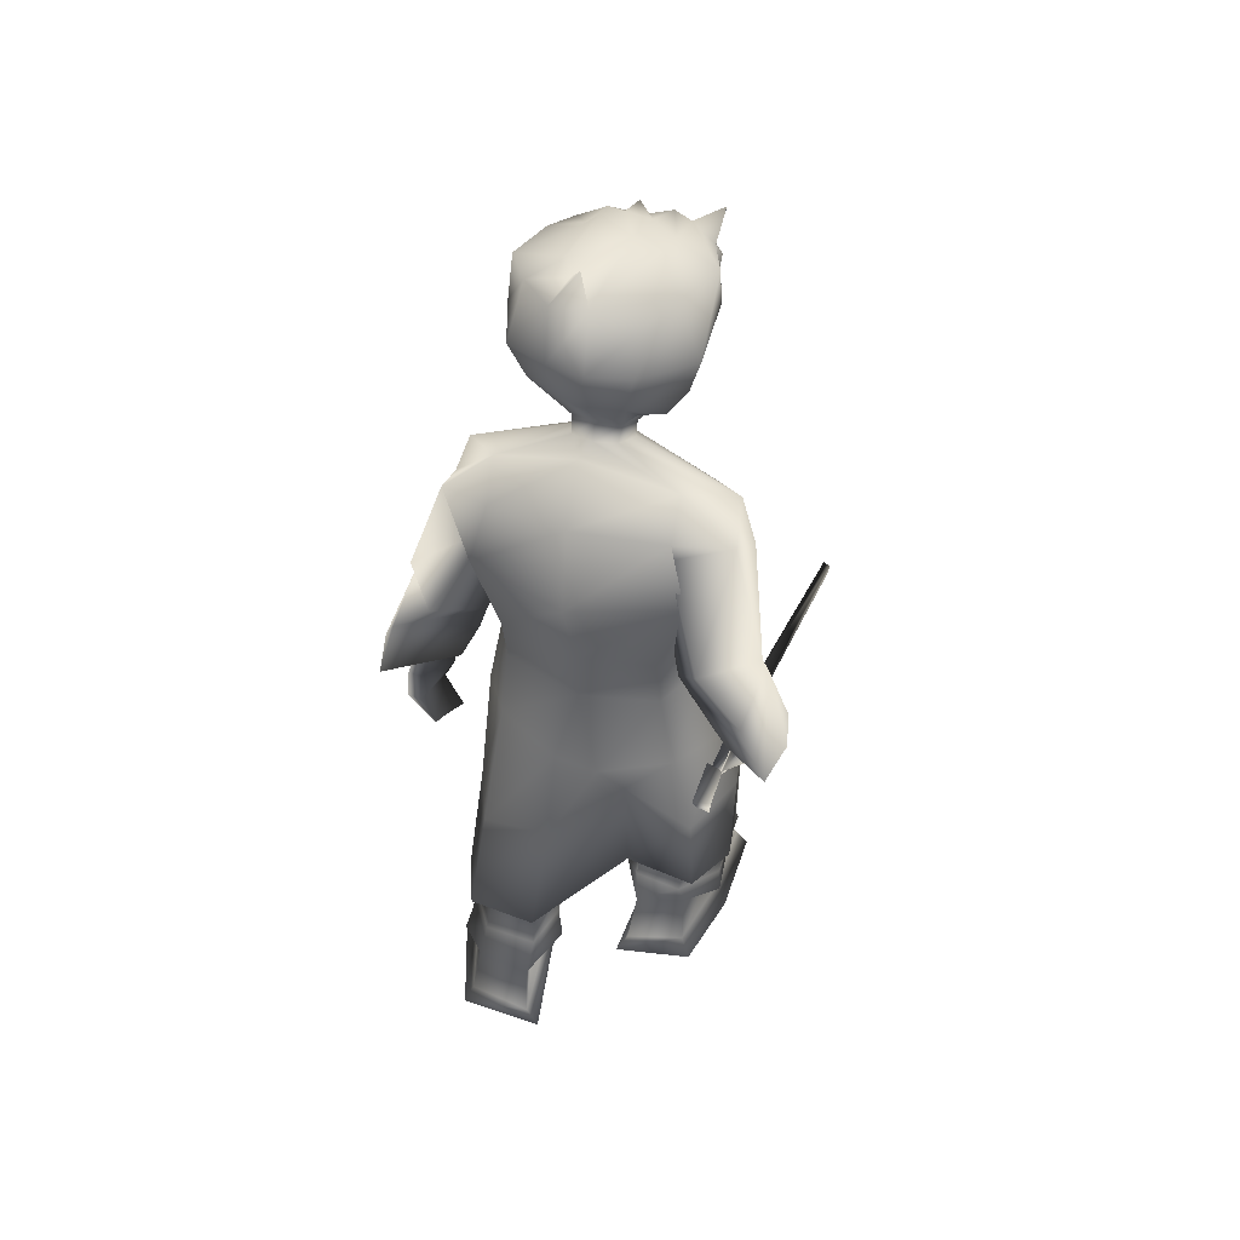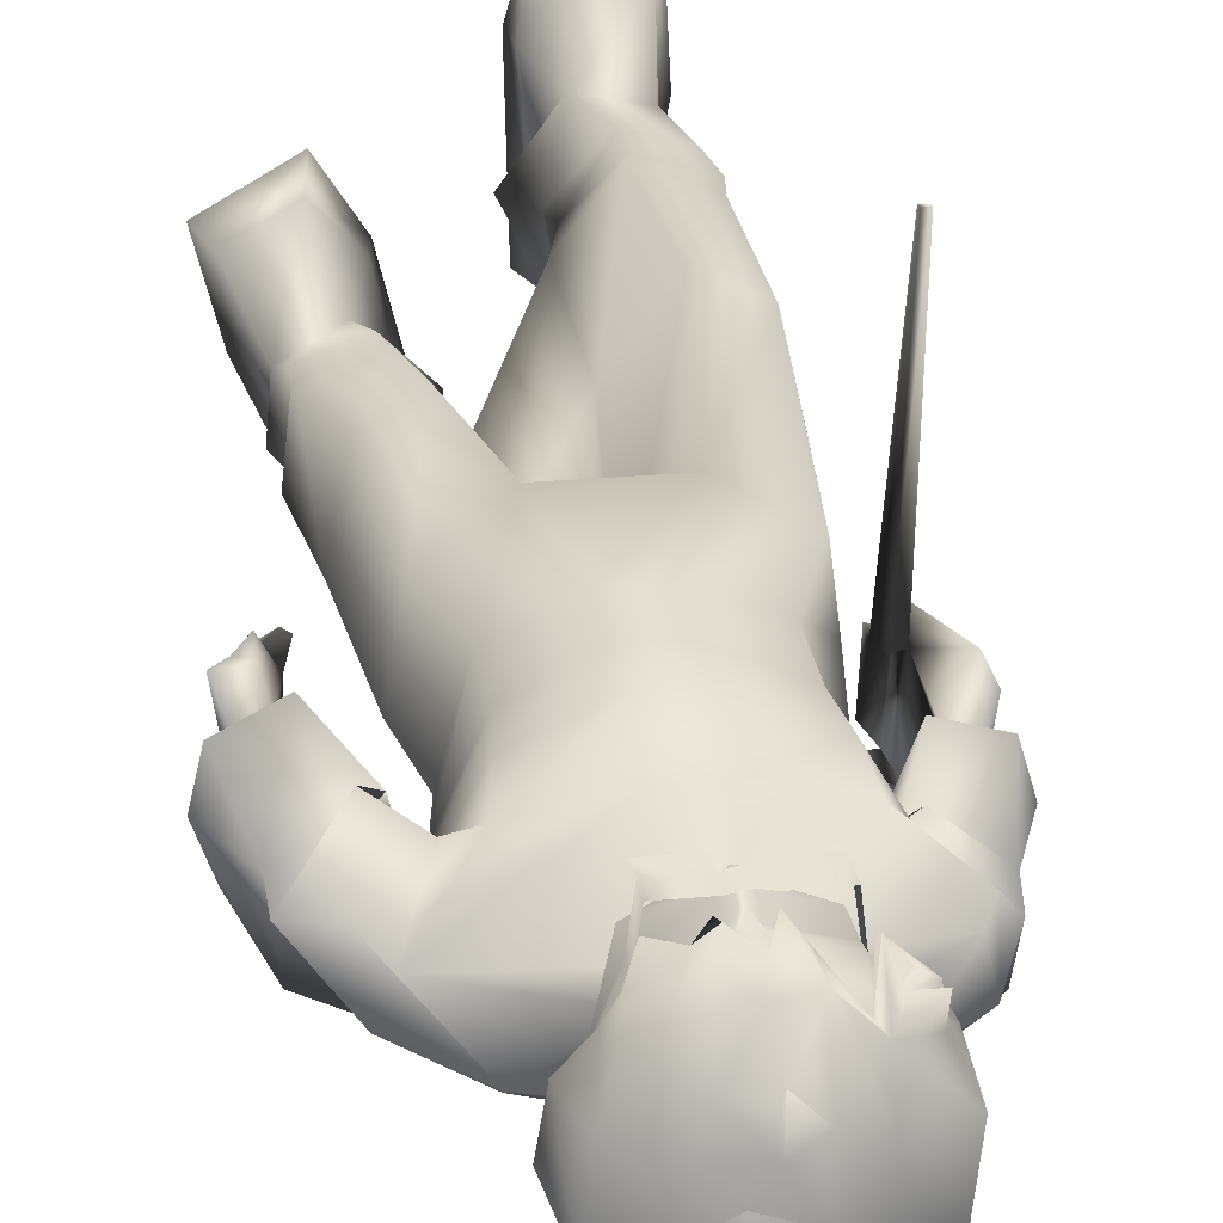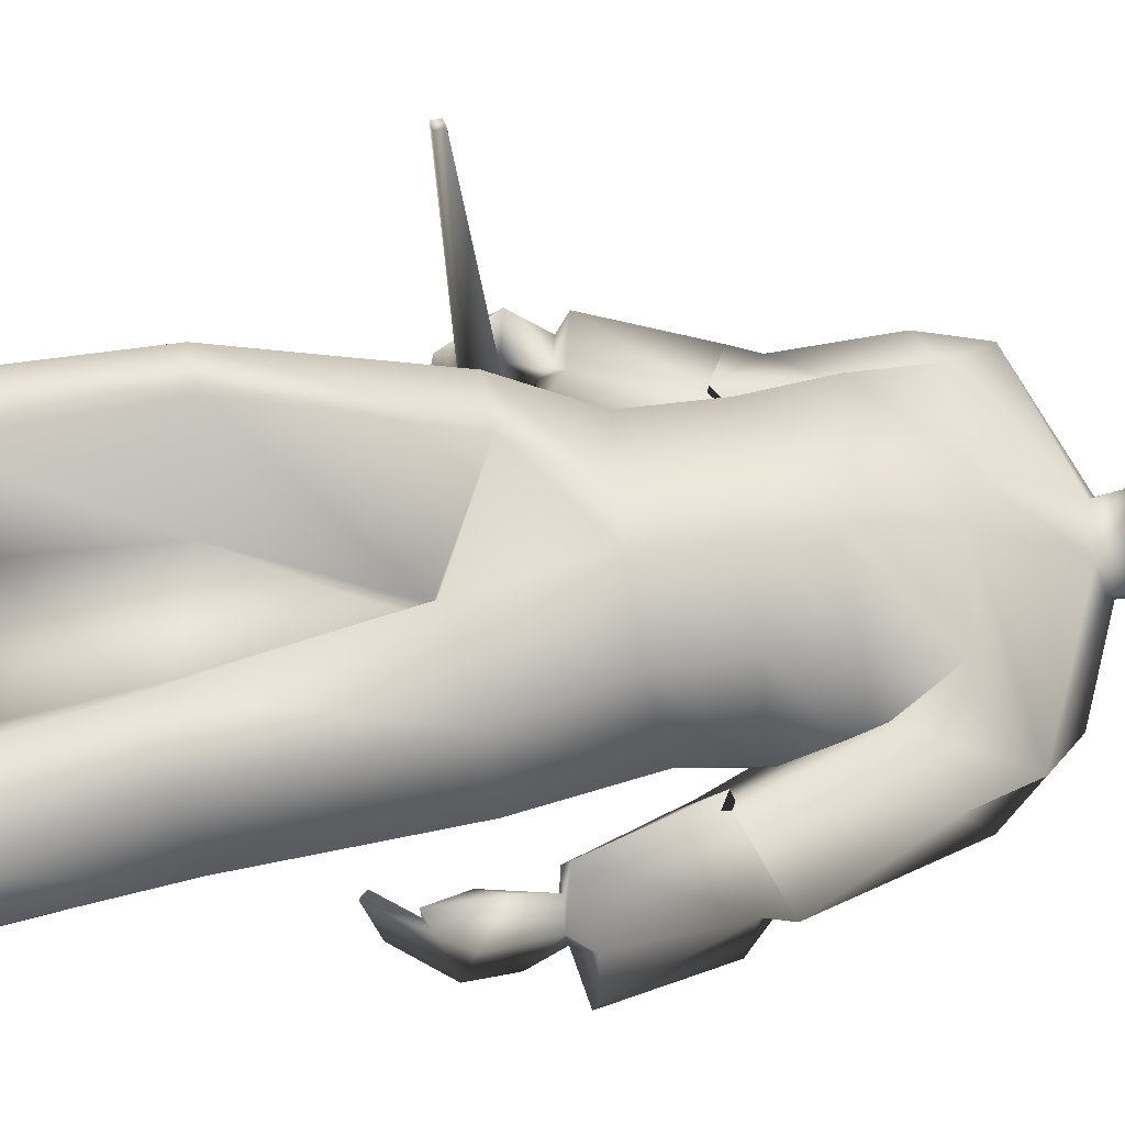
<metadata>
{"format":"obj","ext":"obj","renderer":"f3d","projection":"perspective","resolution":1024,"background":"white","views":[{"elev":49.2,"azim":-158.9,"up":"+Y"},{"elev":30.4,"azim":171.1,"up":"+Z"},{"elev":61.9,"azim":84.0,"up":"+Z"}]}
</metadata>
<code>
o T1L6M005_0
v -0.1074 0.7444 0.1352
v -0.1426 0.7649 0.03589
v 0.1074 0.7445 0.1351
v 0.1396 0.765 0.03579
v -0.1075 0.7588 -0.03611
v 0.1045 0.7589 -0.03618
v -0.03222 0.6146 -0.07
v 0.03028 0.6144 -0.0671
v 0.02348 0.738 0.1669
v -0.02242 0.738 0.167
v -0.001012 0.7446 -0.05392
v -0.0107 0.6021 0.03872
v 0.007859 0.6022 0.03872
v -0.0107 0.6148 0.03972
v 0.007855 0.6148 0.03971
v -0.0107 0.6148 0.03972
v 0.007855 0.6148 0.03971
v -0.05867 0.6554 0.2022
v -0.146 0.6528 0.1441
v -0.1635 0.619 0.04125
v -0.1212 0.6055 -0.0118
v -0.08207 0.4502 0.253
v -0.1496 0.4419 0.2143
v -0.1302 0.3891 0.04169
v 0.1381 0.6268 0.126
v 0.05724 0.603 0.1754
v 0.1584 0.6358 0.01812
v 0.118 0.6414 -0.03781
v 0.1399 0.4208 -0.07047
v -0.1724 0.4244 0.1167
v -0.02875 0.4355 0.04166
v -0.07131 0.2414 0.2409
v -0.1498 0.2337 0.2015
v -0.1652 0.2299 0.126
v -0.01442 0.2421 0.1651
v -0.1308 0.2292 0.05585
v -0.02727 0.2367 0.05907
v -0.1495 0.2209 0.1431
v -0.1085 0.2311 0.08765
v -0.03756 0.2216 0.09352
v -0.07762 0.1682 0.2328
v -0.1409 0.1665 0.2119
v -0.1484 0.164 0.1363
v -0.01944 0.1675 0.1687
v -0.1033 0.1692 0.07832
v -0.0345 0.1739 0.08011
v -0.01946 0.4367 0.1553
v -0.02422 0.2211 0.1831
v -0.07735 0.2198 0.2355
v -0.1518 0.2137 0.2081
v -0.01756 0.4368 0.1558
v -0.01756 0.4368 0.1558
v 0.1541 0.3998 0.1089
v 0.09347 0.387 0.1441
v 0.177 0.4193 0.007345
v 0.04348 0.4344 -0.06911
v 0.1752 0.213 0.04684
v 0.1012 0.2036 0.08136
v 0.04474 0.2175 0.004794
v 0.1914 0.228 -0.02658
v 0.06249 0.2368 -0.09766
v 0.1586 0.2403 -0.09646
v 0.1753 0.2139 -0.01339
v 0.0714 0.2161 -0.06759
v 0.1345 0.2328 -0.06676
v 0.1767 0.1449 0.04051
v 0.1063 0.1346 0.05903
v 0.05849 0.1447 -0.006745
v 0.1801 0.1602 -0.03206
v 0.0648 0.1721 -0.08976
v 0.1395 0.1738 -0.09103
v 0.03149 0.4087 0.03947
v 0.1779 0.1923 0.04813
v 0.1084 0.1854 0.07184
v 0.0574 0.1939 0.01866
v 0.02959 0.4086 0.03988
v 0.02959 0.4086 0.03988
v -0.05103 0.08644 0.2289
v -0.1208 0.09484 0.215
v -0.1475 0.1009 0.1463
v 0.008595 0.09962 0.1531
v -0.1072 0.1191 0.09379
v -0.03891 0.12 0.06966
v -0.1283 0.03985 0.1877
v -0.1141 0.0524 0.07
v -0.03396 0.05185 0.04303
v -0.1463 0.004693 0.1844
v -0.1264 0.006799 0.0686
v -0.01596 0.006048 0.04178
v 0.1858 0.09569 0.01436
v 0.1226 0.08534 0.04513
v 0.05024 0.09633 -0.01555
v 0.1927 0.09816 -0.05738
v 0.07142 0.1118 -0.1076
v 0.1483 0.1143 -0.1015
v 0.1948 0.03936 -0.01106
v 0.06364 0.04139 -0.1287
v 0.1545 0.04644 -0.1231
v 0.2138 0.004238 -0.01789
v 0.04947 -0.0006263 -0.1241
v 0.1697 0.001898 -0.1264
v -0.05367 0.05561 0.3241
v -0.126 0.04737 0.2945
v -0.01891 0.03852 0.2488
v -0.03735 0.00423 0.3397
v -0.1398 0.005211 0.3099
v -0.01258 0.00242 0.2494
v 0.2212 0.04821 0.09173
v 0.1514 0.05483 0.1395
v 0.1005 0.03562 0.07373
v 0.2412 0.005979 0.1021
v 0.1432 0.004256 0.1572
v 0.09467 0.003302 0.0762
v -0.01452 1.108 0.05496
v -0.01136 1.087 0.1068
v 0.04025 1.083 0.106
v 0.04585 1.103 0.05408
v 0.0157 1.107 0.04689
v -0.1139 0.9896 0.1491
v -0.1086 1.088 0.01975
v 0.01994 1.105 0.01456
v 0.134 1.071 0.01656
v 0.145 0.9409 -0.04849
v 0.007743 0.9321 -0.07896
v -0.1656 0.9317 0.05463
v 0.1695 0.9087 0.05045
v -0.1395 0.9601 -0.04504
v 0.1287 0.9734 0.1463
v 0.03398 0.9858 0.1717
v -0.01673 0.9886 0.1721
v -0.02571 1.097 0.08298
v 0.05519 1.092 0.08215
v -0.1109 1.038 -0.01859
v 0.01524 1.04 -0.04338
v 0.1288 1.021 -0.02173
v 0.1174 0.9001 0.148
v 0.02907 0.8911 0.181
v -0.0206 0.8948 0.1817
v -0.1115 0.9161 0.151
v -0.1662 1.045 0.08287
v -0.1906 0.983 0.07022
v -0.1283 0.9367 0.09022
v -0.1829 1.026 0.01448
v -0.1061 1.007 -0.01607
v -0.08406 0.9308 0.02018
v -0.2355 0.8811 -0.02162
v -0.1785 0.8285 0.03666
v -0.1758 0.9083 -0.1009
v 0.1942 1.026 0.07863
v 0.2156 0.9613 0.0738
v 0.2066 0.993 0.01207
v 0.1549 0.9209 0.105
v 0.1066 0.9025 0.0406
v 0.1937 0.7996 0.07054
v 0.2555 0.8428 0.0007582
v 0.155 0.7802 0.01187
v 0.1291 0.9698 -0.01165
v 0.1932 0.8546 -0.07634
v 0.2101 0.5351 0.03071
v 0.2297 0.5433 -0.02105
v 0.2189 0.5277 0.03336
v 0.2575 0.5804 0.04382
v 0.2657 0.5956 -0.02652
v 0.227 0.5503 -0.02133
v -0.1073 0.835 0.1383
v -0.1519 0.843 0.04618
v 0.1075 0.8287 0.1385
v 0.1507 0.8341 0.04643
v -0.1101 0.8359 -0.04153
v 0.1096 0.8294 -0.04135
v -0.02056 0.829 0.1785
v 0.02825 0.8275 0.1786
v -0.0009577 0.8243 -0.05679
v -0.1315 0.8225 -0.03703
v -0.238 0.8511 -0.006349
v -0.158 0.8398 0.0334
v -0.1454 0.7893 -0.03258
v -0.2368 0.8431 -0.1069
v -0.2636 0.7315 0.02377
v -0.2014 0.7217 0.0387
v -0.1951 0.6901 -0.02362
v -0.2678 0.7263 -0.0865
v -0.2454 0.7177 0.01922
v -0.2148 0.7126 0.0206
v -0.2201 0.7014 -0.003577
v -0.2455 0.7152 -0.02356
v -0.2784 0.7369 -0.02988
v 0.174 0.8004 0.06437
v 0.2572 0.8143 0.01985
v 0.1615 0.7546 0.002265
v 0.2463 0.8068 -0.07953
v 0.279 0.6906 -0.07157
v 0.2845 0.6934 0.04814
v 0.2216 0.6813 0.073
v 0.2982 0.6933 -0.01108
v 0.1944 0.676 0.004987
v 0.2564 0.6757 0.001273
v 0.2311 0.671 0.02404
v 0.2652 0.672 0.04295
v 0.2364 0.6734 0.04985
v 0.2418 0.6348 0.06962
v 0.276 0.6087 0.05122
v 0.263 0.6413 -0.0229
v 0.2236 0.6106 0.04383
v 0.2402 0.5705 0.05748
v 0.2413 0.5715 0.0419
v 0.2444 0.6413 -0.02316
v 0.2468 0.5923 -0.02517
v -0.2483 0.6784 0.06119
v -0.2668 0.668 0.0206
v -0.1998 0.6706 0.06147
v -0.2006 0.6725 -0.05106
v -0.2138 0.6216 0.06032
v -0.2185 0.6201 0.04022
v -0.1964 0.6385 0.05306
v -0.2038 0.6388 0.08182
v -0.1898 0.6377 -0.03898
v -0.1805 0.6105 0.0488
v -0.1786 0.6402 0.05221
v -0.1743 0.6244 -0.02183
v -0.1768 0.6696 -0.04263
v -0.1844 0.672 0.0585
v -0.1728 0.6429 -0.03613
v -0.18 0.6696 -0.1091
v -0.1796 0.6421 -0.09562
v -0.2001 0.642 -0.09816
v -0.204 0.67 -0.1036
v -0.204 0.6286 0.3755
v -0.2043 0.6387 0.3779
v -0.213 0.6364 0.377
v -0.2138 0.627 0.3743
v -0.003049 1.196 0.247
v -0.04797 1.197 0.2465
v 0.0741 1.197 0.2479
v 0.02917 1.196 0.2473
v -0.04816 1.174 0.2448
v -0.003245 1.174 0.2453
v -0.04773 1.225 0.2491
v -0.002808 1.225 0.2496
v 0.02898 1.174 0.2456
v 0.07487 1.173 0.2461
v 0.07433 1.224 0.2504
v 0.02942 1.224 0.2499
v 0.05187 1.224 0.2501
v 0.05164 1.197 0.2477
v 0.05144 1.173 0.2458
v -0.02527 1.225 0.2494
v -0.02551 1.197 0.2467
v -0.0257 1.174 0.2451
v -0.04224 1.361 0.1218
v 0.002738 1.352 0.01005
v -0.08376 1.35 0.06315
v -0.05269 1.268 0.004707
v 0.001203 1.269 -0.01226
v -0.04341 1.216 0.004367
v 0.05188 1.265 -0.00548
v 0.01989 1.201 0.007469
v 0.1215 1.196 0.09504
v 0.113 1.253 0.02504
v 0.1416 1.252 0.09742
v 0.091 1.204 0.02967
v -0.06938 1.182 0.1271
v -0.09138 1.189 0.08749
v -0.0771 1.205 0.1396
v -0.112 1.26 0.06709
v 0.03301 1.373 0.03066
v -0.006041 1.371 0.1248
v 0.0484 1.376 0.05713
v 0.04163 1.373 0.1455
v 0.06321 1.362 0.1262
v 0.09511 1.342 0.04216
v 0.05338 1.339 0.01254
v -0.06995 1.163 0.06854
v -0.05376 1.152 0.09861
v -0.03586 1.152 0.06716
v -0.01933 1.137 0.06
v 0.0167 1.394 0.0211
v 0.1162 1.321 0.1617
v 0.1278 1.336 0.08618
v 0.1312 1.246 0.1516
v 0.1008 1.302 0.2139
v 0.1006 1.231 0.1737
v 0.1066 1.165 0.09277
v 0.07992 1.147 0.1073
v 0.0452 1.137 0.0539
v 0.01303 1.14 0.05003
v -0.01264 1.318 0.2469
v -0.04446 1.332 0.219
v -0.04277 1.289 0.2041
v 0.05351 1.341 0.198
v 0.04769 1.297 0.2501
v 0.02058 1.308 0.2357
v -0.009686 1.354 0.1804
v 0.01741 1.341 0.1936
v 0.09358 1.266 0.2208
v 0.07304 1.278 0.2353
v 0.07849 1.234 0.2341
v 0.06348 1.275 0.212
v 0.01357 1.278 0.2248
v -0.01207 1.271 0.2421
v 0.01336 1.275 0.2431
v -0.0007316 1.232 0.2438
v -0.002366 1.277 0.2552
v 0.03553 1.253 0.2516
v 0.03738 1.234 0.2437
v 0.05324 1.253 0.238
v 0.08168 1.229 0.2037
v 0.1036 1.204 0.1415
v 0.09858 1.181 0.1289
v -0.08425 1.23 0.1951
v -0.09939 1.26 0.174
v -0.07423 1.232 0.1718
v -0.08671 1.275 0.1904
v -0.1016 1.323 0.1575
v -0.07773 1.314 0.2088
v -0.04569 1.348 0.1623
v 0.01736 1.353 0.2093
v 0.0208 1.365 0.1698
v 0.0647 1.346 0.1573
v -0.07504 1.336 0.254
v -0.05558 1.31 0.2362
v -0.08108 1.288 0.2264
v -0.06359 1.292 0.2391
v -0.05324 1.241 0.2299
v -0.04529 1.293 0.2651
v -0.05214 1.229 0.2062
v -0.05424 1.201 0.1947
v 0.003336 1.227 0.2233
v 0.003205 1.2 0.211
v -0.05265 1.162 0.1933
v 0.004552 1.115 0.1913
v 0.002766 1.161 0.2175
v -0.03421 1.127 0.172
v -0.02849 1.124 0.08549
v -0.01421 1.113 0.1126
v 0.02425 1.16 0.2177
v 0.01051 1.166 0.2304
v 0.008642 1.175 0.2298
v 0.0009558 1.174 0.2156
v 0.01091 1.2 0.222
v 0.01678 1.201 0.2223
v 0.02482 1.227 0.2235
v 0.01445 1.104 0.1679
v 0.0231 1.115 0.1915
v 0.01489 1.111 0.1293
v 0.08149 1.2 0.1961
v 0.02469 1.2 0.2113
v 0.04437 1.113 0.1132
v 0.06246 1.127 0.1731
v 0.08016 1.162 0.1948
v 0.05841 1.123 0.08636
v 0.01636 1.166 0.2304
v 0.01743 1.175 0.2299
v 0.02634 1.174 0.2159
v 0.01353 1.199 0.2526
v 0.01377 1.228 0.2552
f 105 106 87 107
f 111 112 113 99
f 88 89 107 87
f 100 101 99 113
f 119 130 115 140
f 140 131 114 120
f 120 114 118 121
f 132 149 122 117
f 123 124 134 135
f 166 165 139 125
f 2 1 165 166
f 3 4 168 167
f 167 168 126 136
f 169 166 125 127
f 173 169 127 124
f 168 170 123 126
f 141 142 119 140
f 143 141 140 120
f 150 151 122 149
f 153 152 128 126
f 144 143 133 127
f 145 144 127 125
f 5 2 166 169
f 4 6 170 168
f 20 19 1 2
f 21 20 2 5
f 25 27 4 3
f 27 28 6 4
f 18 26 9 10
f 9 3 167 172
f 10 9 172 171
f 7 21 5 11
f 28 8 11 6
f 19 18 10 1
f 26 25 3 9
f 170 173 124 123
f 6 11 173 170
f 23 22 18 19
f 30 23 19 20
f 54 53 25 26
f 53 55 27 25
f 24 30 20 21
f 31 24 21 7
f 29 56 8 28
f 55 29 28 27
f 33 32 22 23
f 34 33 23 30
f 58 57 53 54
f 57 60 55 53
f 36 34 30 24
f 37 36 24 31
f 62 61 56 29
f 60 62 29 55
f 38 50 33 34
f 73 63 60 57
f 39 38 34 36
f 40 39 36 37
f 65 64 61 62
f 63 65 62 60
f 42 41 49 50
f 41 44 48 49
f 67 66 73 74
f 66 69 63 73
f 45 43 38 39
f 46 45 39 40
f 44 46 40 48
f 70 68 75 64
f 71 70 64 65
f 69 71 65 63
f 79 78 41 42
f 80 79 42 43
f 78 81 44 41
f 91 90 66 67
f 92 91 67 68
f 90 93 69 66
f 82 80 43 45
f 83 82 45 46
f 81 83 46 44
f 94 92 68 70
f 95 94 70 71
f 93 95 71 69
f 103 102 78 79
f 85 84 79 82
f 109 108 90 91
f 97 110 91 94
f 86 85 82 83
f 104 86 83 78
f 98 97 94 95
f 96 98 95 90
f 106 105 102 103
f 87 106 103 84
f 105 107 104 102
f 112 111 108 109
f 113 112 109 110
f 111 99 96 108
f 88 87 84 85
f 89 88 85 86
f 107 89 86 104
f 100 113 110 97
f 101 100 97 98
f 99 101 98 96
f 142 141 146 147
f 145 142 147 174
f 150 152 154 155
f 156 154 152 153
f 143 144 148 146
f 153 157 158 156
f 175 176 147 146
f 176 177 174 147
f 155 154 188 189
f 154 156 190 188
f 146 148 178 175
f 148 174 177 178
f 191 190 156 158
f 189 191 158 155
f 192 196 190 191
f 192 197 198 196
f 200 201 202 199
f 204 206 205 201
f 163 203 202 162
f 164 208 163 160
f 129 128 149 116
f 138 137 129 130
f 137 136 128 129
f 206 159 161 162
f 201 205 162 202
f 203 197 199 202
f 193 199 197 195
f 195 192 191 189
f 194 193 189 188
f 196 198 200 194
f 194 200 199 193
f 196 194 188 190
f 151 157 123 135
f 157 153 126 123
f 174 148 144 145
f 155 158 157 151
f 152 150 149 128
f 124 127 133 134
f 117 122 121 118
f 68 67 74 75
f 43 42 50 38
f 142 145 125 119
f 130 129 116 115
f 1 10 171 165
f 165 171 138 139
f 139 138 130 119
f 11 5 169 173
f 72 54 26 13
f 22 47 12 18
f 12 13 26 18
f 74 73 57 58
f 75 74 58 59
f 64 75 59 61
f 49 48 35 32
f 48 40 37 35
f 50 49 32 33
f 59 58 54 72
f 32 35 47 22
f 59 35 37 61
f 61 37 31 56
f 56 31 7 8
f 35 59 72 47
f 47 72 13 12
f 179 180 176 175
f 180 181 177 176
f 182 187 175 178
f 181 182 178 177
f 179 183 184 180
f 180 184 185 181
f 187 186 183 179
f 181 185 186 182
f 218 219 215 214
f 209 184 183 210
f 211 185 184 209
f 186 212 210 183
f 214 213 209 210
f 220 218 214 217
f 212 217 214 210
f 185 211 212 186
f 215 219 220 217
f 215 216 213 214
f 228 229 230 231
f 224 225 226 227
f 229 228 219 222
f 231 230 211 215
f 230 229 222 211
f 228 231 215 219
f 221 223 225 224
f 217 212 227 226
f 212 221 224 227
f 223 217 226 225
f 211 215 217 212
f 134 133 120 121
f 135 134 121 122
f 204 207 208 206
f 232 248 249 237
f 249 248 233 236
f 248 232 239 247
f 233 248 247 238
f 245 246 241 234
f 245 235 240 246
f 245 234 242 244
f 235 245 244 243
f 160 163 162 161
f 206 208 164 159
f 172 167 136 137
f 171 172 137 138
f 257 255 253 254
f 258 261 259 260
f 263 264 311 265
f 251 250 267 266
f 268 270 279 271
f 271 272 266 268
f 255 263 265 253
f 254 253 252 251
f 256 254 251 272
f 259 256 272 271
f 280 260 279 278
f 282 280 278 281
f 260 259 271 279
f 285 286 257 261
f 276 275 255 257
f 287 292 294 293
f 287 303 301 292
f 346 308 282 307
f 308 258 260 280
f 311 313 315 314
f 311 310 289 313
f 265 311 314 252
f 314 315 288 316
f 252 314 316 250
f 316 288 287 293
f 319 290 281 278
f 278 279 270 319
f 290 319 318 294
f 319 270 267 318
f 250 316 293 267
f 292 291 290 294
f 291 304 306 296
f 327 329 328 326
f 333 331 332 330
f 118 114 276 286
f 114 131 334 276
f 276 334 274 275
f 131 115 335 334
f 334 335 333 274
f 264 327 326 312
f 326 328 299 289
f 273 274 262 263
f 332 337 338 339
f 339 338 340 329
f 330 339 329 327
f 262 330 327 264
f 274 333 330 262
f 340 341 342 328
f 332 336 352 337
f 331 344 336 332
f 347 346 307 342
f 348 351 284 349
f 344 349 350 336
f 117 118 286 285
f 132 117 285 351
f 116 132 351 348
f 342 307 298 299
f 352 336 354 353
f 353 354 347 341
f 354 350 346 347
f 350 309 308 346
f 349 284 309 350
f 338 353 341 340
f 337 352 353 338
f 284 283 258 309
f 327 233 238 326
f 234 346 307 242
f 355 235 243 356
f 232 355 356 239
f 115 131 140
f 128 136 126
f 8 7 11
f 84 103 79
f 110 109 91
f 94 91 92
f 141 143 146
f 151 150 155
f 197 203 207
f 203 163 208
f 193 195 189
f 200 204 201
f 200 198 204
f 82 79 80
f 90 95 93
f 90 108 96
f 78 83 81
f 78 102 104
f 186 187 182
f 220 219 218
f 211 209 216
f 216 215 211
f 213 216 209
f 149 132 116
f 120 133 143
f 135 122 151
f 204 198 207
f 198 197 207
f 207 203 208
f 160 161 164
f 164 161 159
f 162 205 206
f 125 139 119
f 197 192 195
f 187 179 175
f 251 252 250
f 257 254 256
f 263 262 264
f 266 267 268
f 269 268 267
f 269 270 268
f 259 261 256
f 255 273 263
f 274 273 275
f 255 275 273
f 266 277 251
f 277 272 251
f 266 272 277
f 283 284 285
f 261 283 285
f 286 276 257
f 287 288 289
f 281 290 291
f 281 296 295
f 281 295 282
f 297 295 296
f 298 282 295
f 281 291 296
f 302 301 303
f 297 296 306
f 306 304 305
f 298 307 282
f 308 309 258
f 310 311 312
f 253 265 252
f 294 317 293
f 267 293 318
f 317 318 293
f 317 294 318
f 270 269 267
f 310 312 289
f 287 289 300
f 287 300 303
f 311 264 312
f 291 292 301
f 256 261 257
f 315 320 288
f 315 321 320
f 321 288 320
f 322 315 313
f 315 322 321
f 321 322 323
f 321 323 289
f 324 322 313
f 323 322 324
f 289 323 324
f 303 300 302
f 304 291 301
f 304 306 305
f 288 325 289
f 288 321 325
f 325 321 289
f 308 280 282
f 289 312 326
f 330 332 339
f 299 328 342
f 343 331 333
f 344 331 343
f 335 345 333
f 345 343 333
f 335 115 345
f 351 285 284
f 354 336 350
f 347 342 341
f 349 344 343
f 345 348 349
f 343 345 349
f 348 345 116
f 345 115 116
f 261 258 283
f 329 340 328

</code>
